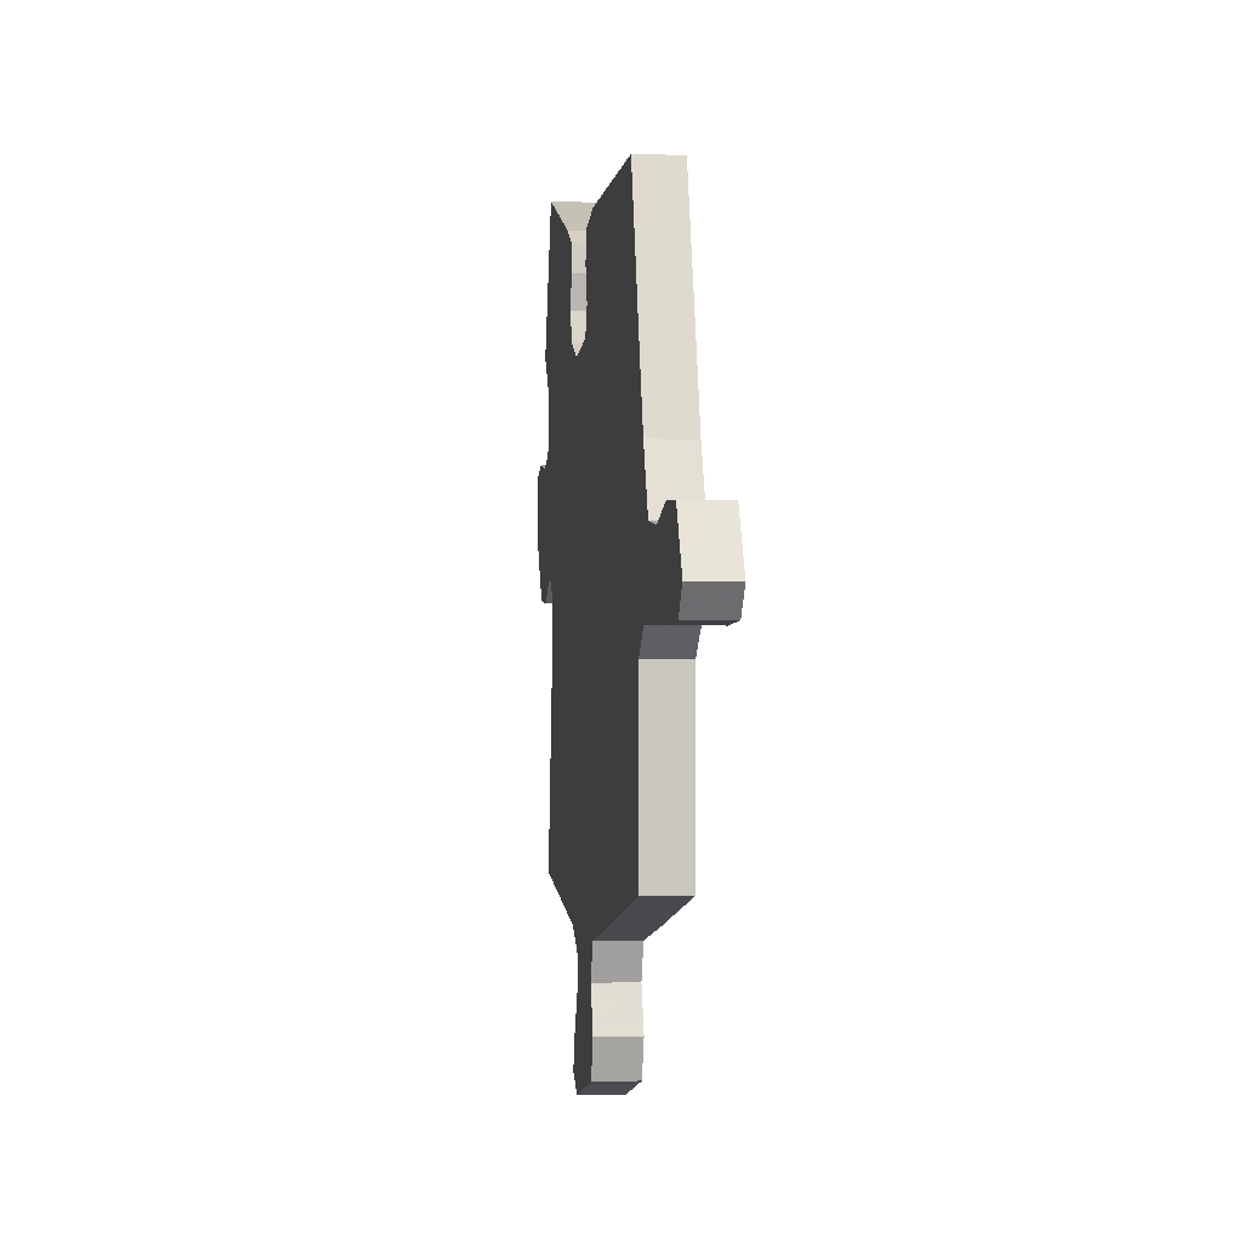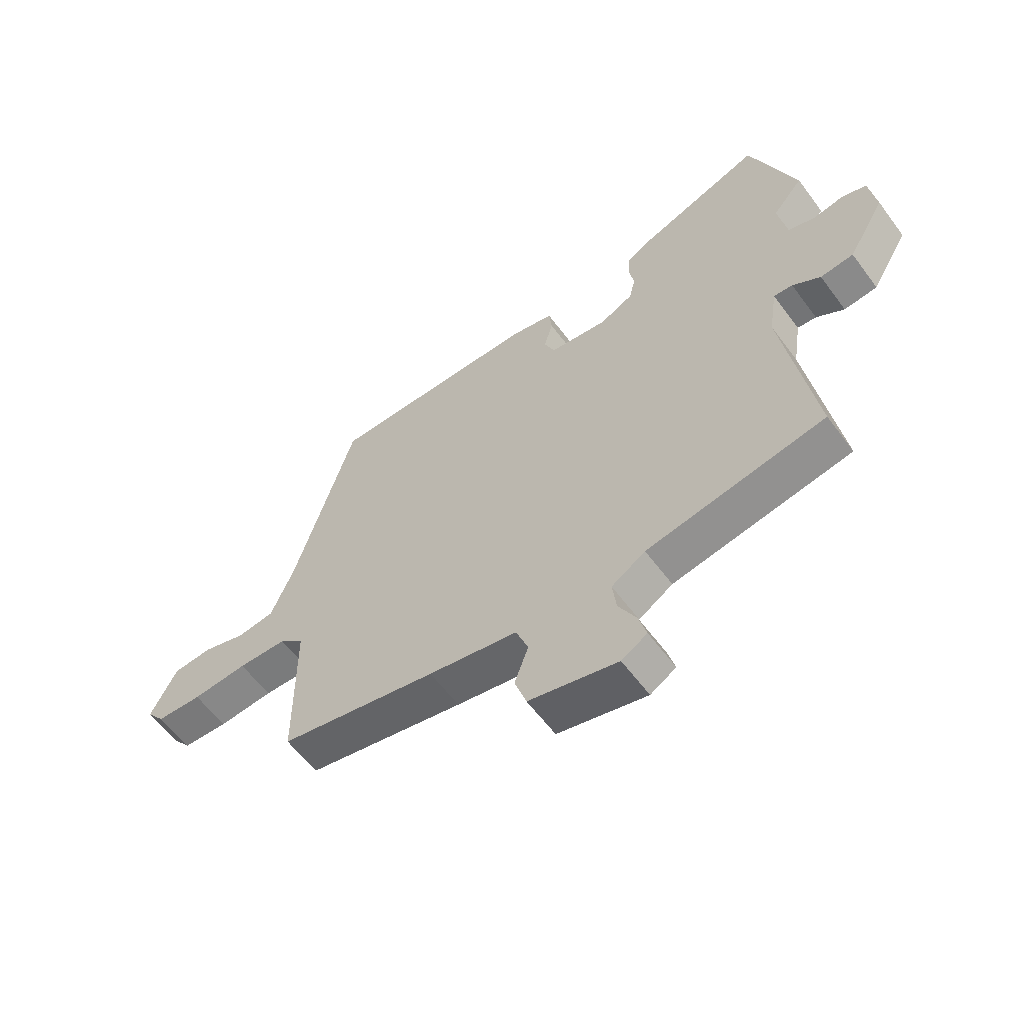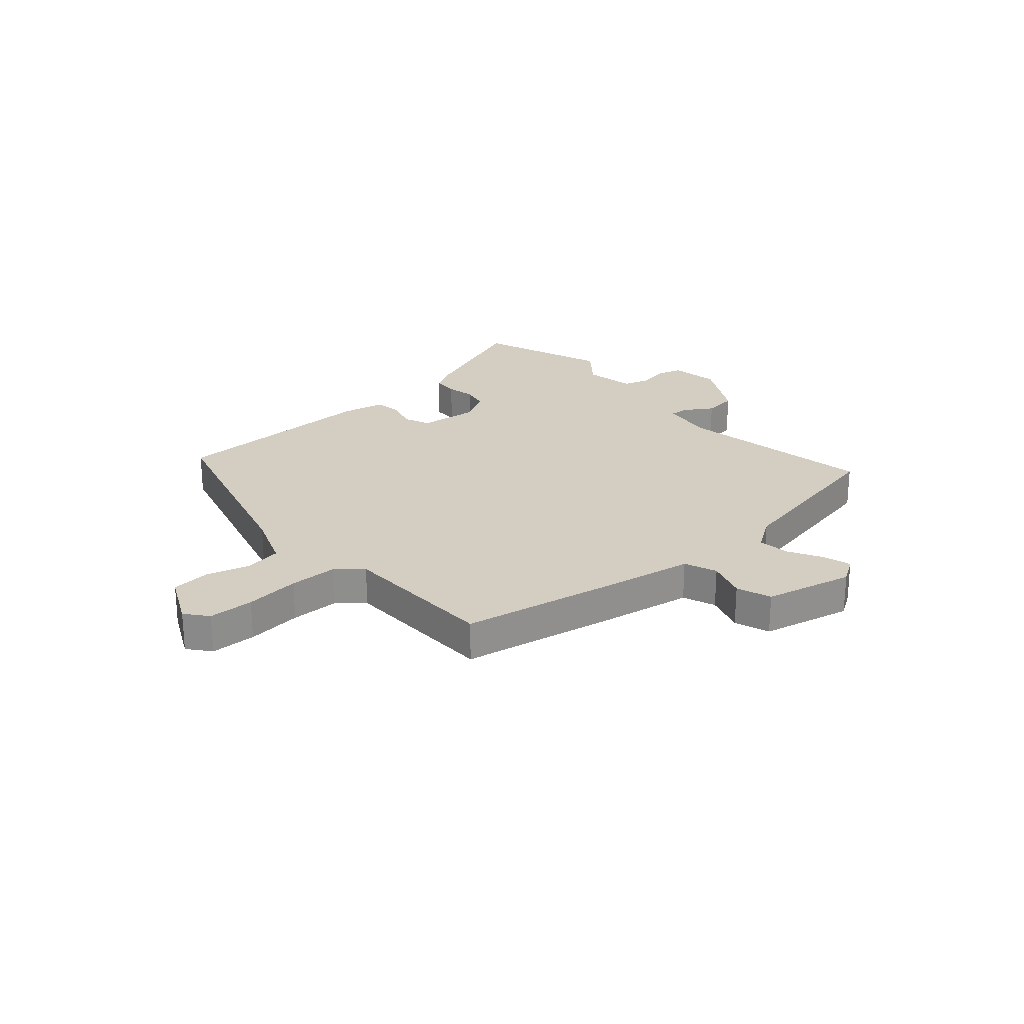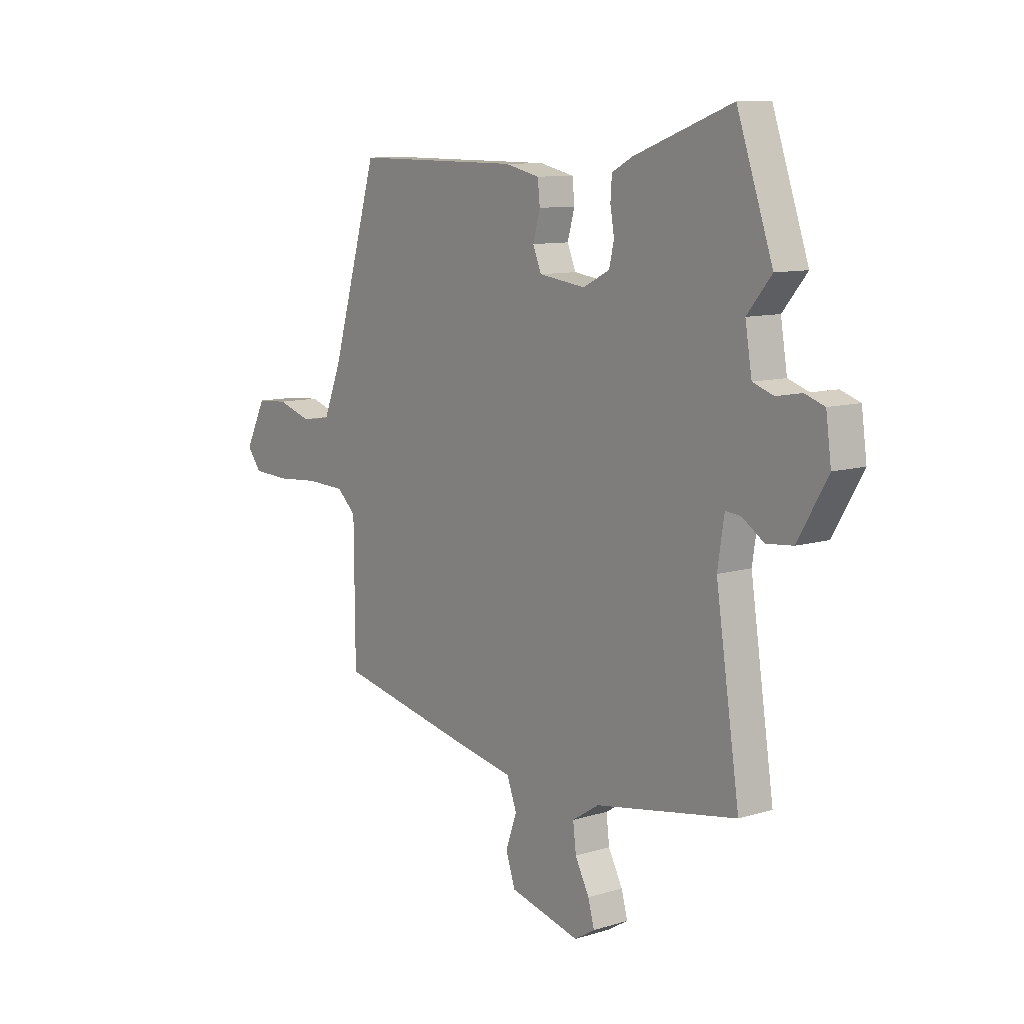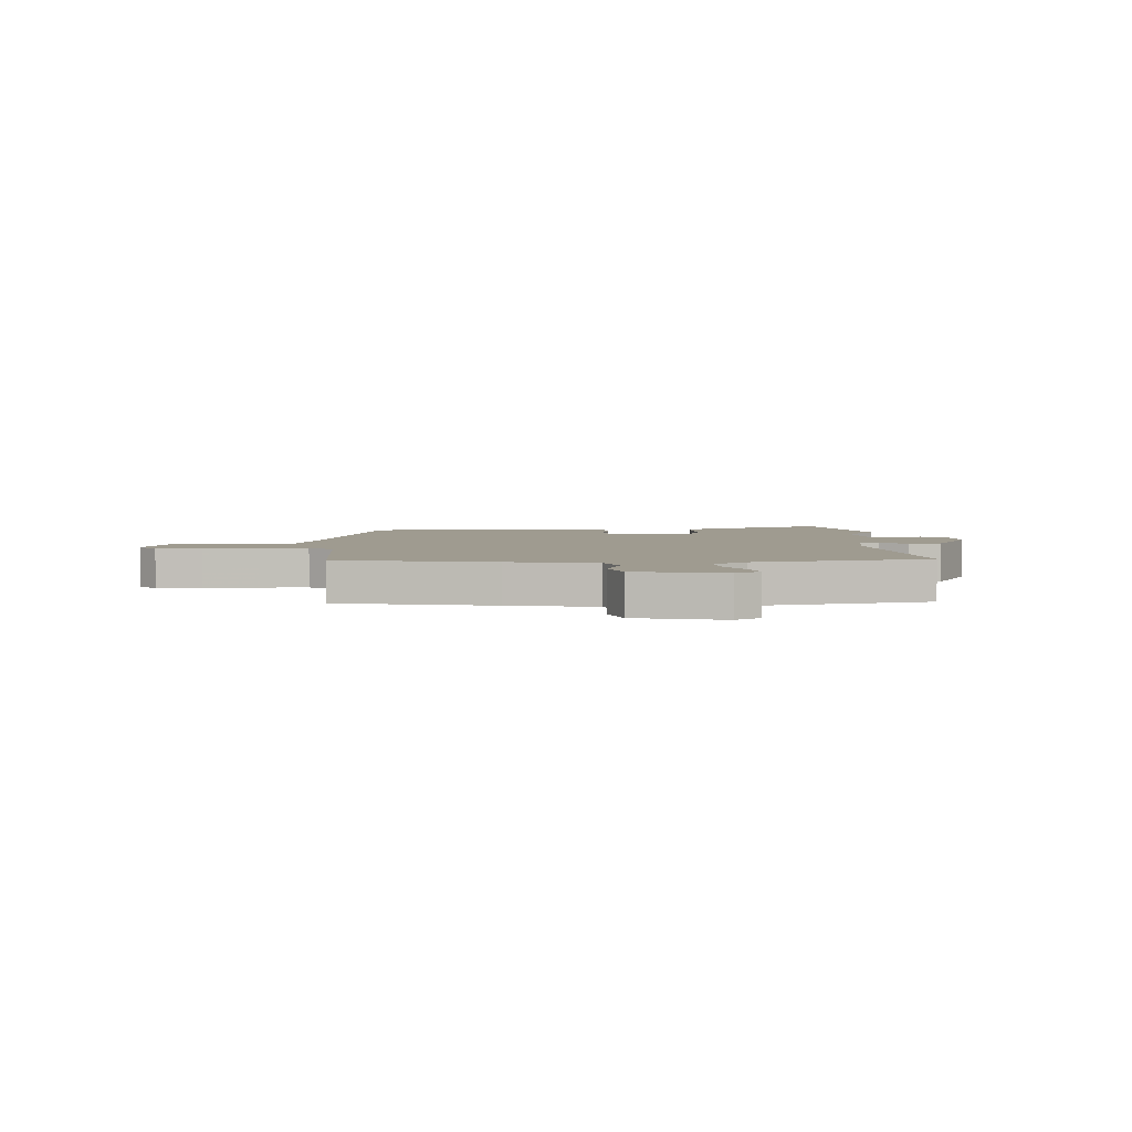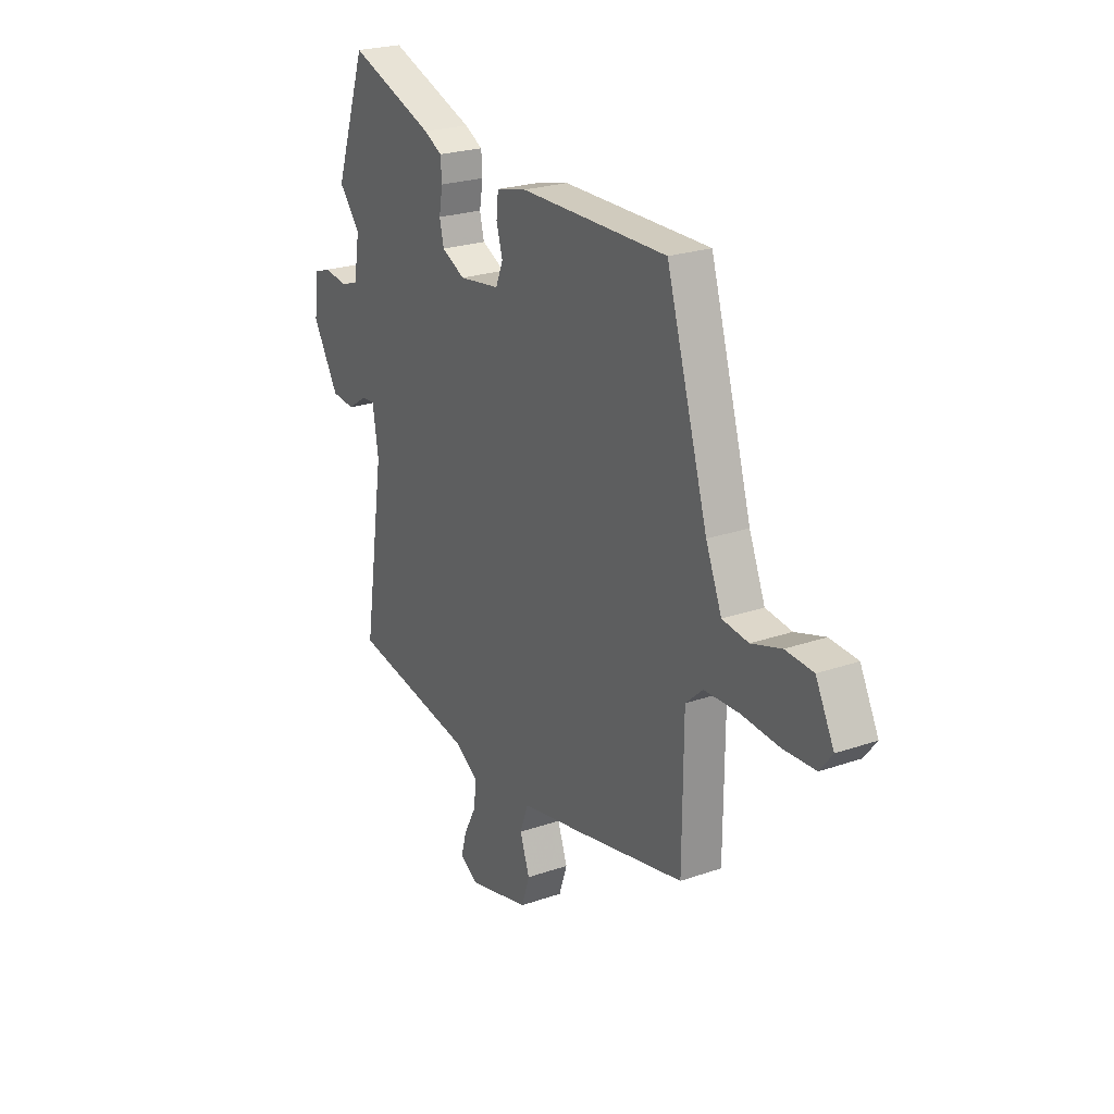
<metadata>
{"format":"obj","ext":"obj","renderer":"f3d","projection":"perspective","resolution":1024,"background":"white","views":[{"elev":-1.6,"azim":82.3,"up":"+Z"},{"elev":-59.7,"azim":-143.6,"up":"+Z"},{"elev":25.1,"azim":137.7,"up":"+Y"},{"elev":10.0,"azim":-128.0,"up":"+Z"},{"elev":4.0,"azim":176.6,"up":"+Y"},{"elev":23.7,"azim":59.7,"up":"+Z"}]}
</metadata>
<code>
v 0.427 0.07 0.472
v 0.534 0.07 0.109
v 0.575 0.07 0.008
v 0.642 0.07 -0.001
v 0.719 0.07 0.023
v 0.79 0.07 0.018
v 0.837 0.07 -0.075
v 0.805 0.07 -0.116
v 0.723 0.07 -0.12
v 0.624 0.07 -0.112
v 0.536 0.07 -0.115
v 0.492 0.07 -0.155
v 0.49 0.07 -0.441
v 0.207 0.07 -0.5
v 0.047 0.07 -0.531
v 0.025 0.07 -0.59
v 0.05 0.07 -0.661
v 0.029 0.07 -0.724
v -0.131 0.07 -0.764
v -0.177 0.07 -0.736
v -0.163 0.07 -0.685
v -0.131 0.07 -0.624
v -0.124 0.07 -0.566
v -0.185 0.07 -0.527
v -0.505 0.07 -0.47
v -0.451 0.07 -0.112
v -0.466 0.07 -0.016
v -0.5 0.07 -0.019
v -0.55 0.07 -0.052
v -0.61 0.07 -0.046
v -0.677 0.07 0.068
v -0.665 0.07 0.156
v -0.621 0.07 0.171
v -0.564 0.07 0.161
v -0.517 0.07 0.177
v -0.502 0.07 0.268
v -0.557 0.07 0.334
v -0.476 0.07 0.569
v -0.255 0.07 0.488
v -0.208 0.07 0.463
v -0.205 0.07 0.417
v -0.214 0.07 0.364
v -0.203 0.07 0.317
v -0.143 0.07 0.287
v -0.038 0.07 0.301
v -0.019 0.07 0.347
v -0.035 0.07 0.404
v -0.03 0.07 0.452
v 0.048 0.07 0.47
v 0.427 0 0.472
v 0.534 0 0.109
v 0.575 0 0.008
v 0.642 0 -0.001
v 0.719 0 0.023
v 0.79 0 0.018
v 0.837 0 -0.075
v 0.805 0 -0.116
v 0.723 0 -0.12
v 0.624 0 -0.112
v 0.536 0 -0.115
v 0.492 0 -0.155
v 0.49 0 -0.441
v 0.207 0 -0.5
v 0.047 0 -0.531
v 0.025 0 -0.59
v 0.05 0 -0.661
v 0.029 0 -0.724
v -0.131 0 -0.764
v -0.177 0 -0.736
v -0.163 0 -0.685
v -0.131 0 -0.624
v -0.124 0 -0.566
v -0.185 0 -0.527
v -0.505 0 -0.47
v -0.451 0 -0.112
v -0.466 0 -0.016
v -0.5 0 -0.019
v -0.55 0 -0.052
v -0.61 0 -0.046
v -0.677 0 0.068
v -0.665 0 0.156
v -0.621 0 0.171
v -0.564 0 0.161
v -0.517 0 0.177
v -0.502 0 0.268
v -0.557 0 0.334
v -0.476 0 0.569
v -0.255 0 0.488
v -0.208 0 0.463
v -0.205 0 0.417
v -0.214 0 0.364
v -0.203 0 0.317
v -0.143 0 0.287
v -0.038 0 0.301
v -0.019 0 0.347
v -0.035 0 0.404
v -0.03 0 0.452
v 0.048 0 0.47
f 46 47 48 49
f 45 46 49 1
f 39 40 41 42
f 39 42 43
f 36 37 38 39
f 35 36 39 43
f 31 32 33 34
f 31 34 35
f 28 29 30 31
f 27 28 31 35
f 24 25 26
f 23 24 26 27
f 19 20 21 22
f 19 22 23
f 16 17 18 19
f 15 16 19 23
f 12 13 14 15
f 11 12 15 23
f 7 8 9 10
f 7 10 11
f 4 5 6 7
f 3 4 7 11
f 2 3 11 23
f 45 1 2 23
f 27 35 43 44
f 23 27 44 45
f 98 97 96 95
f 50 98 95 94
f 91 90 89 88
f 92 91 88
f 88 87 86 85
f 92 88 85 84
f 83 82 81 80
f 84 83 80
f 80 79 78 77
f 84 80 77 76
f 75 74 73
f 76 75 73 72
f 71 70 69 68
f 72 71 68
f 68 67 66 65
f 72 68 65 64
f 64 63 62 61
f 72 64 61 60
f 59 58 57 56
f 60 59 56
f 56 55 54 53
f 60 56 53 52
f 72 60 52 51
f 72 51 50 94
f 93 92 84 76
f 94 93 76 72
f 1 50 51 2
f 2 51 52 3
f 3 52 53 4
f 4 53 54 5
f 5 54 55 6
f 6 55 56 7
f 7 56 57 8
f 8 57 58 9
f 9 58 59 10
f 10 59 60 11
f 11 60 61 12
f 12 61 62 13
f 13 62 63 14
f 14 63 64 15
f 15 64 65 16
f 16 65 66 17
f 17 66 67 18
f 18 67 68 19
f 19 68 69 20
f 20 69 70 21
f 21 70 71 22
f 22 71 72 23
f 23 72 73 24
f 24 73 74 25
f 25 74 75 26
f 26 75 76 27
f 27 76 77 28
f 28 77 78 29
f 29 78 79 30
f 30 79 80 31
f 31 80 81 32
f 32 81 82 33
f 33 82 83 34
f 34 83 84 35
f 35 84 85 36
f 36 85 86 37
f 37 86 87 38
f 38 87 88 39
f 39 88 89 40
f 40 89 90 41
f 41 90 91 42
f 42 91 92 43
f 43 92 93 44
f 44 93 94 45
f 45 94 95 46
f 46 95 96 47
f 47 96 97 48
f 48 97 98 49
f 49 98 50 1

</code>
